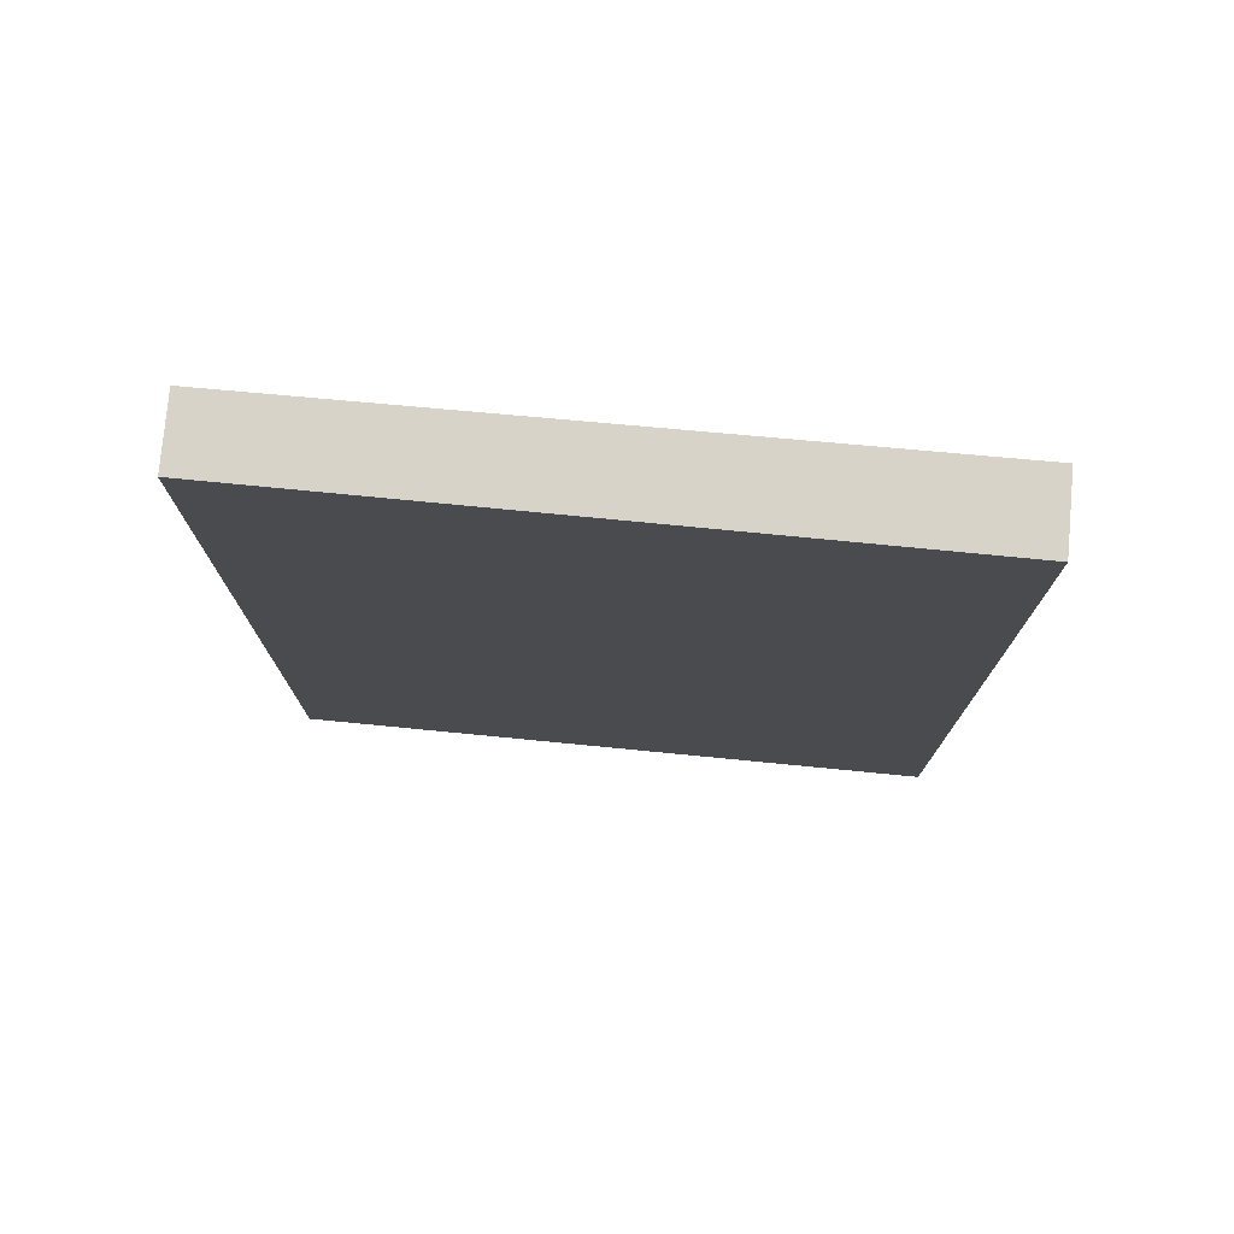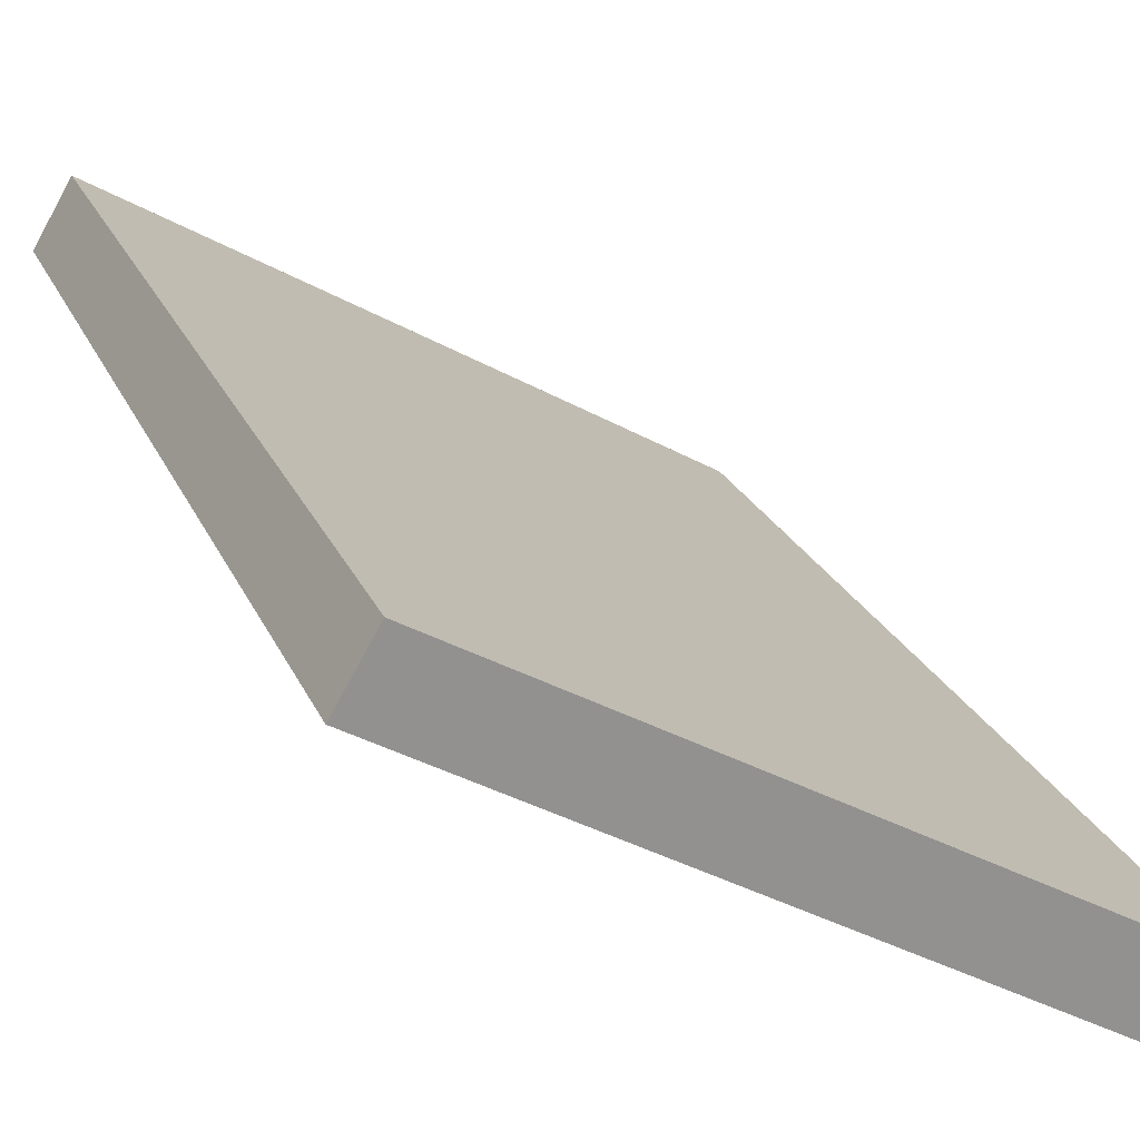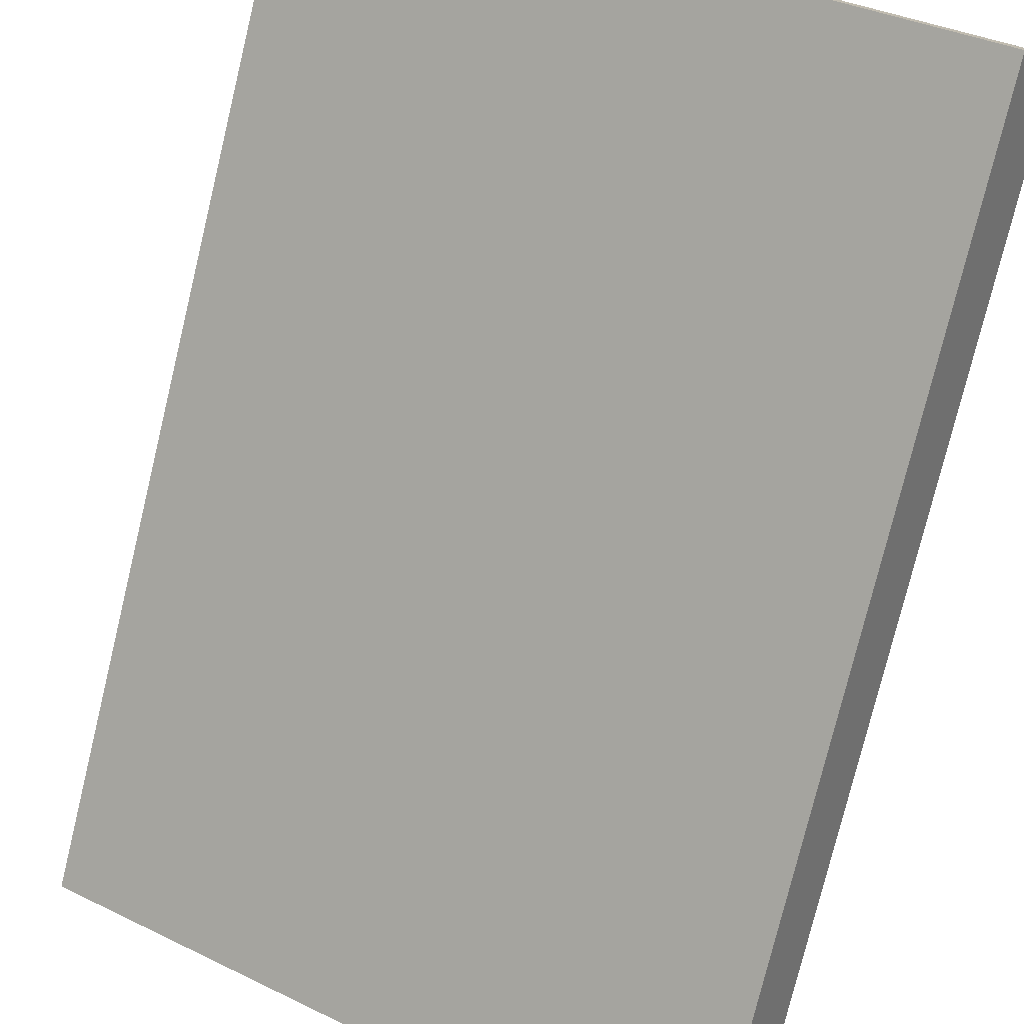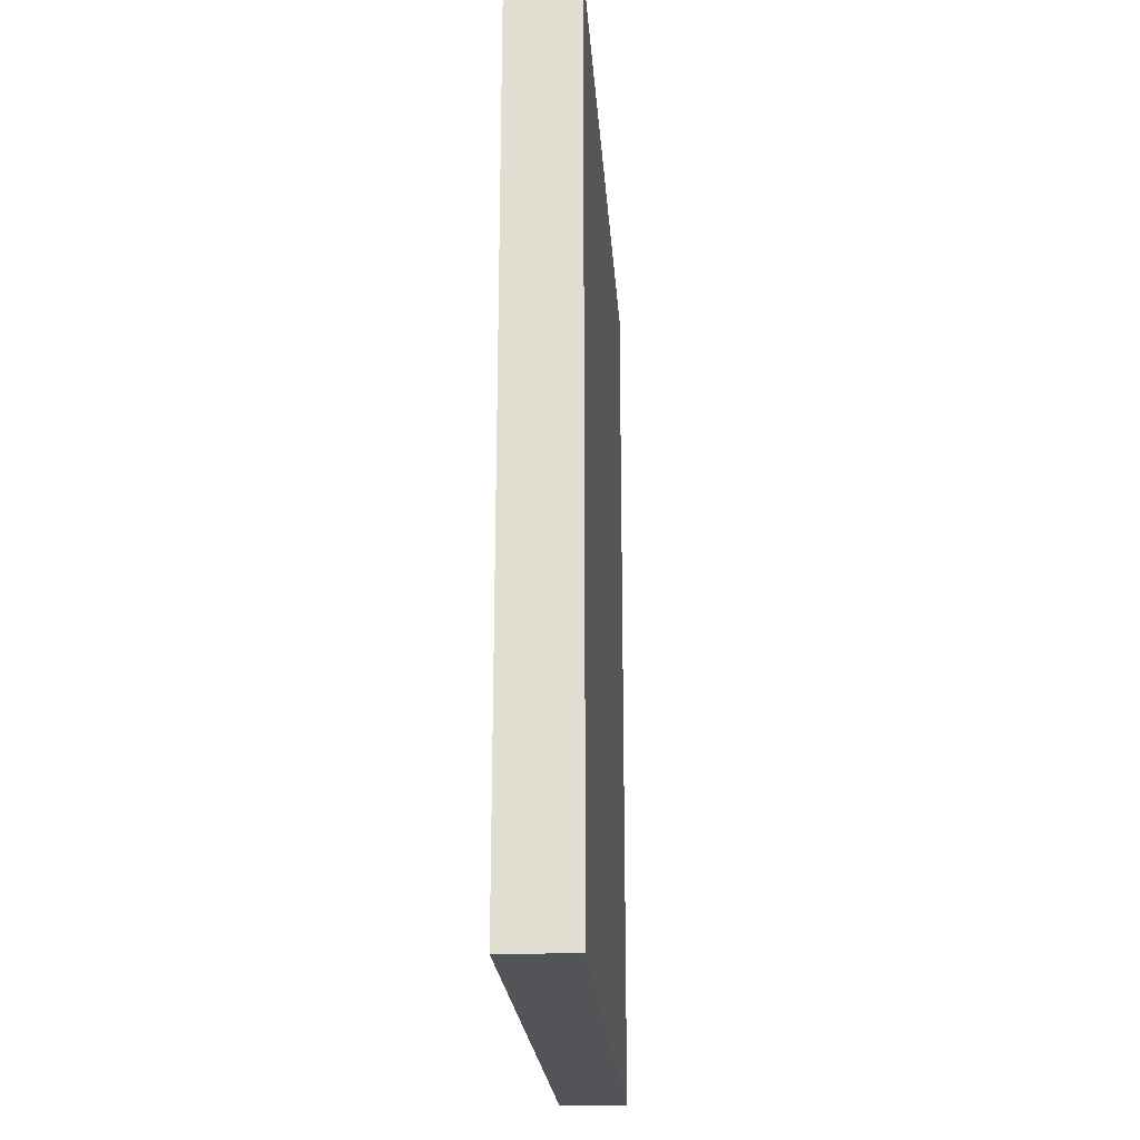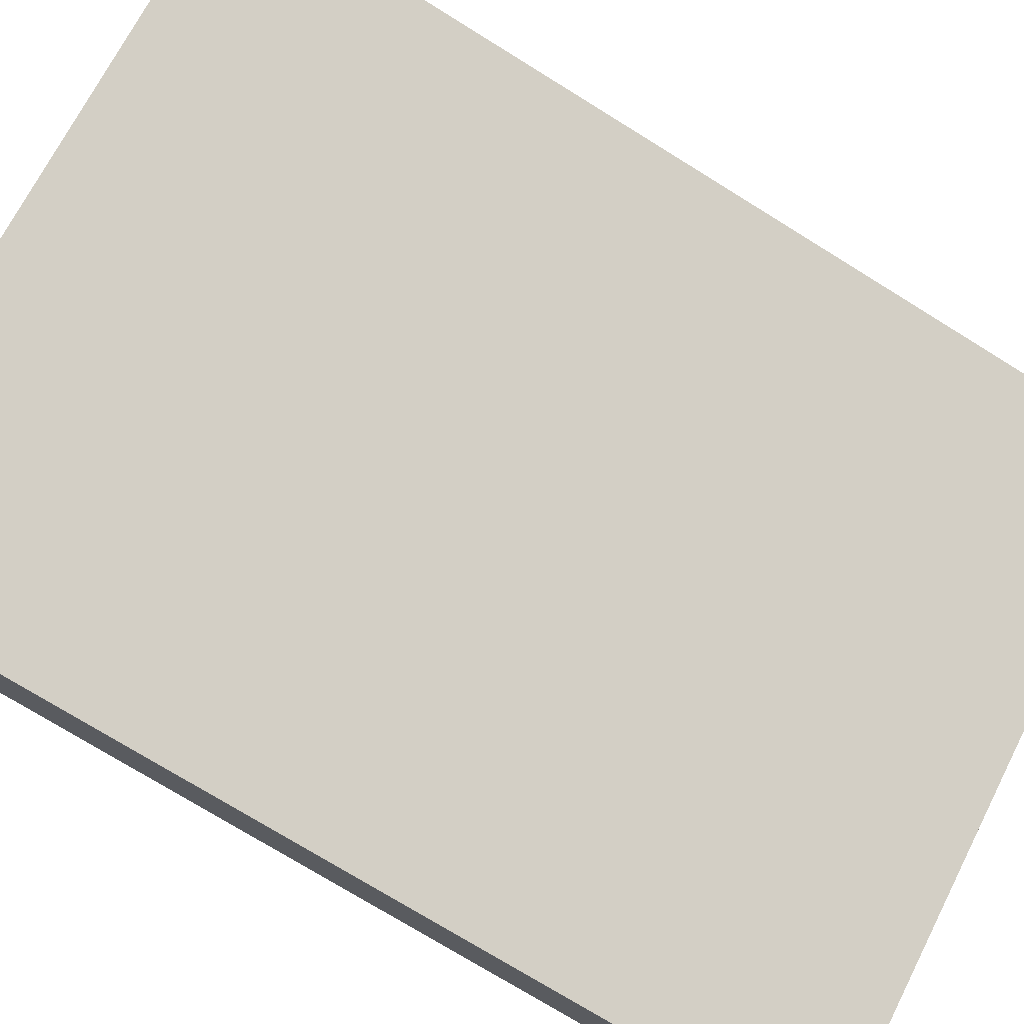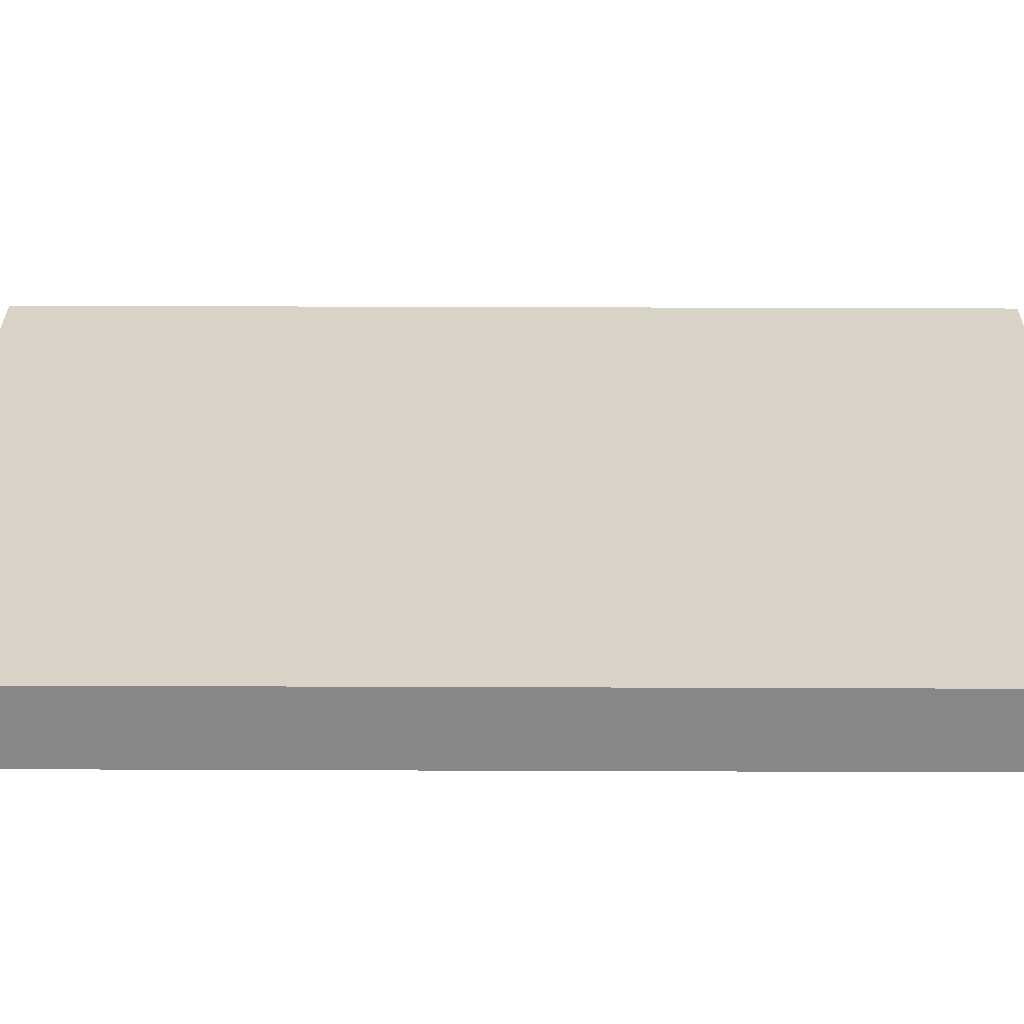
<metadata>
{"format":"obj","ext":"obj","renderer":"f3d","projection":"perspective","resolution":1024,"background":"white","views":[{"elev":76.7,"azim":35.7,"up":"+Y"},{"elev":23.4,"azim":-19.1,"up":"+Z"},{"elev":-76.8,"azim":-13.6,"up":"+Z"},{"elev":-23.0,"azim":124.6,"up":"+Y"},{"elev":-75.2,"azim":-121.7,"up":"+Z"},{"elev":58.2,"azim":-89.8,"up":"+Z"}]}
</metadata>
<code>
v  6.28 10.17 -3.705
v  0.392 10.17 0.664
v  6.697 10.17 -2.998
v  4.547 10.17 -2.682
v  1.675 10.17 -0.988
v  0 10.17 6.227e-16
v  6.28 2.269e-16 -3.705
v  4.547 1.642e-16 -2.682
v  1.675 6.05e-17 -0.988
v  0 0 0
v  0.392 -4.066e-17 0.664
v  6.697 1.836e-16 -2.998
g defaultobject
f 1 2 3
f 2 1 4
f 2 4 5
f 2 5 6
f 7 4 1
f 4 7 5
f 5 7 6
f 6 7 8
f 6 8 9
f 6 9 10
f 10 2 6
f 2 10 11
f 11 3 2
f 3 11 12
f 12 1 3
f 1 12 7
f 9 11 10
f 11 9 12
f 12 9 8
f 12 8 7

</code>
